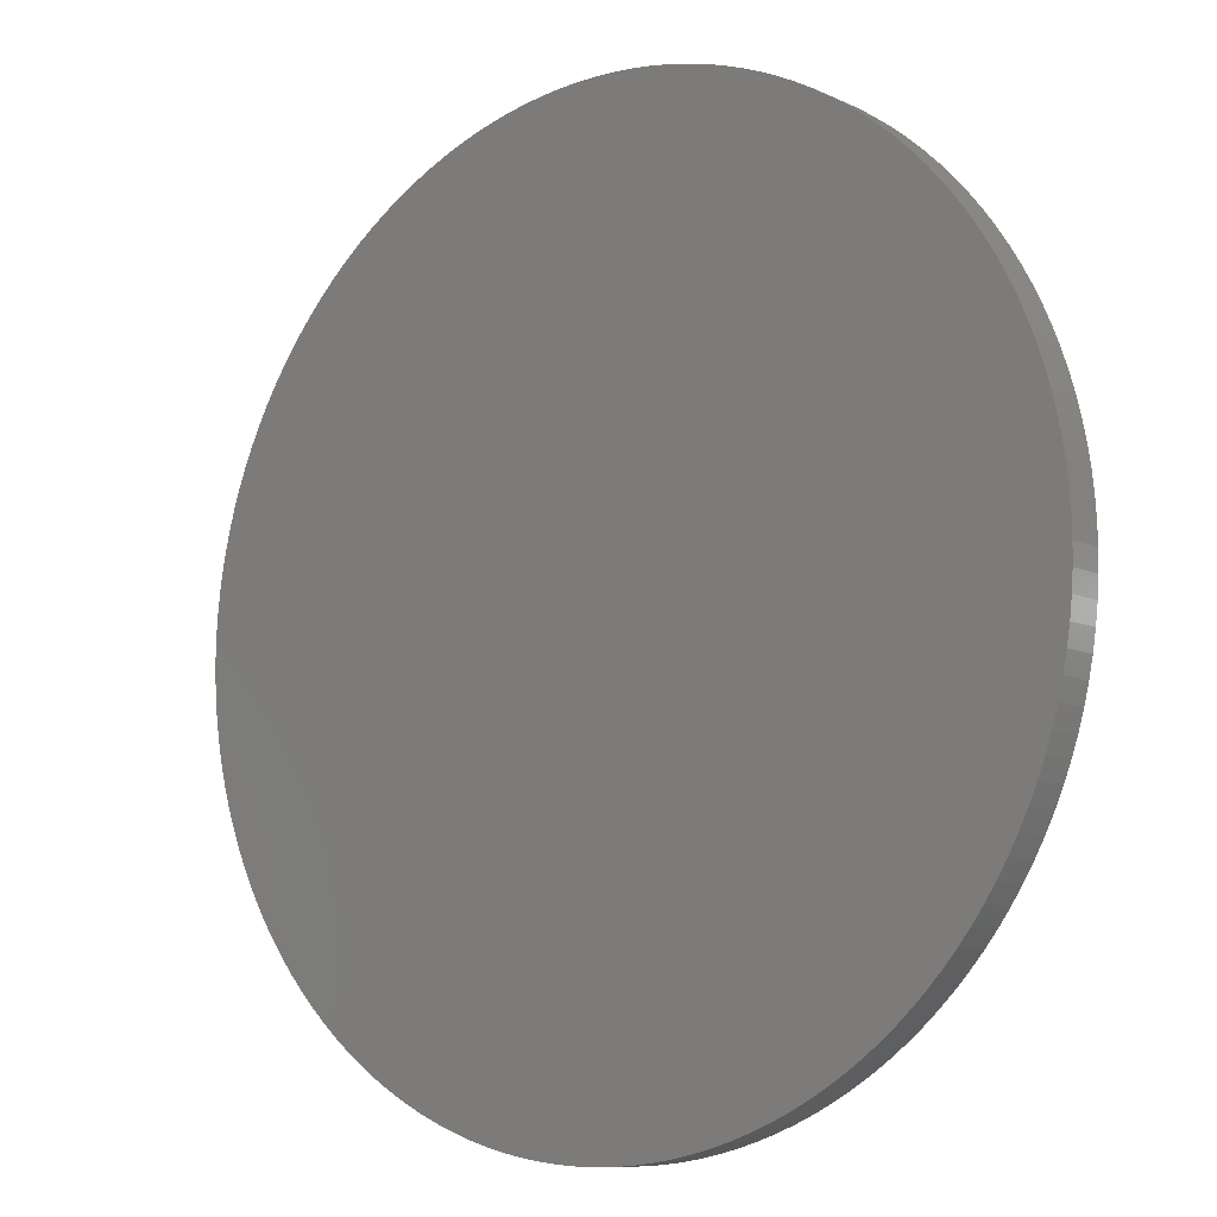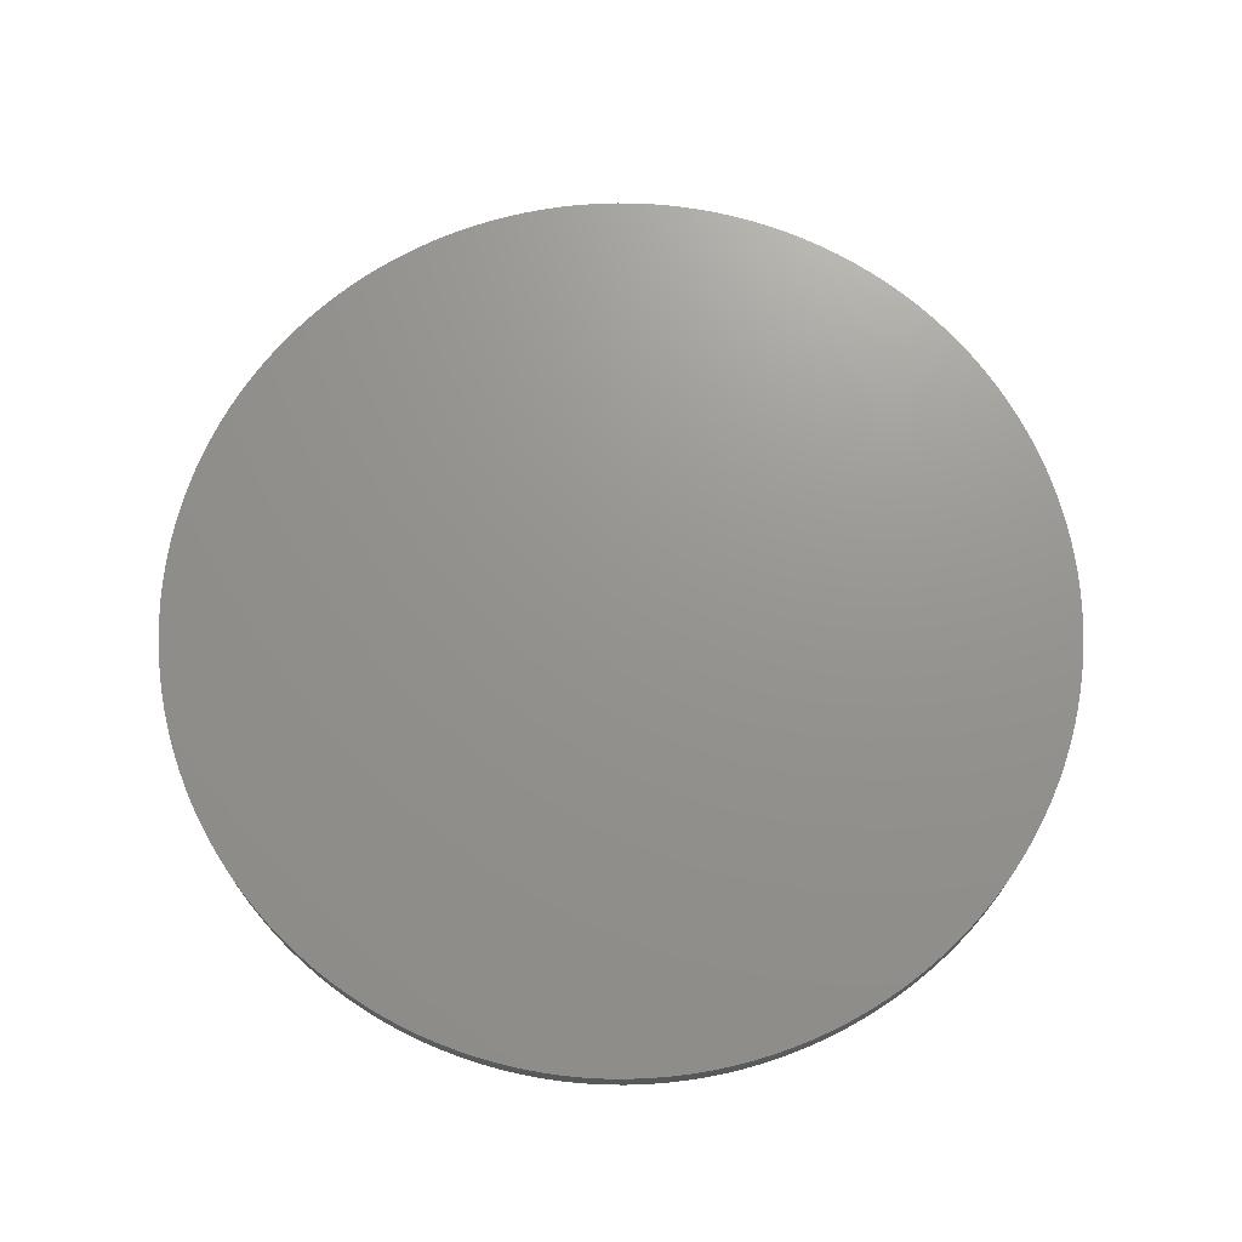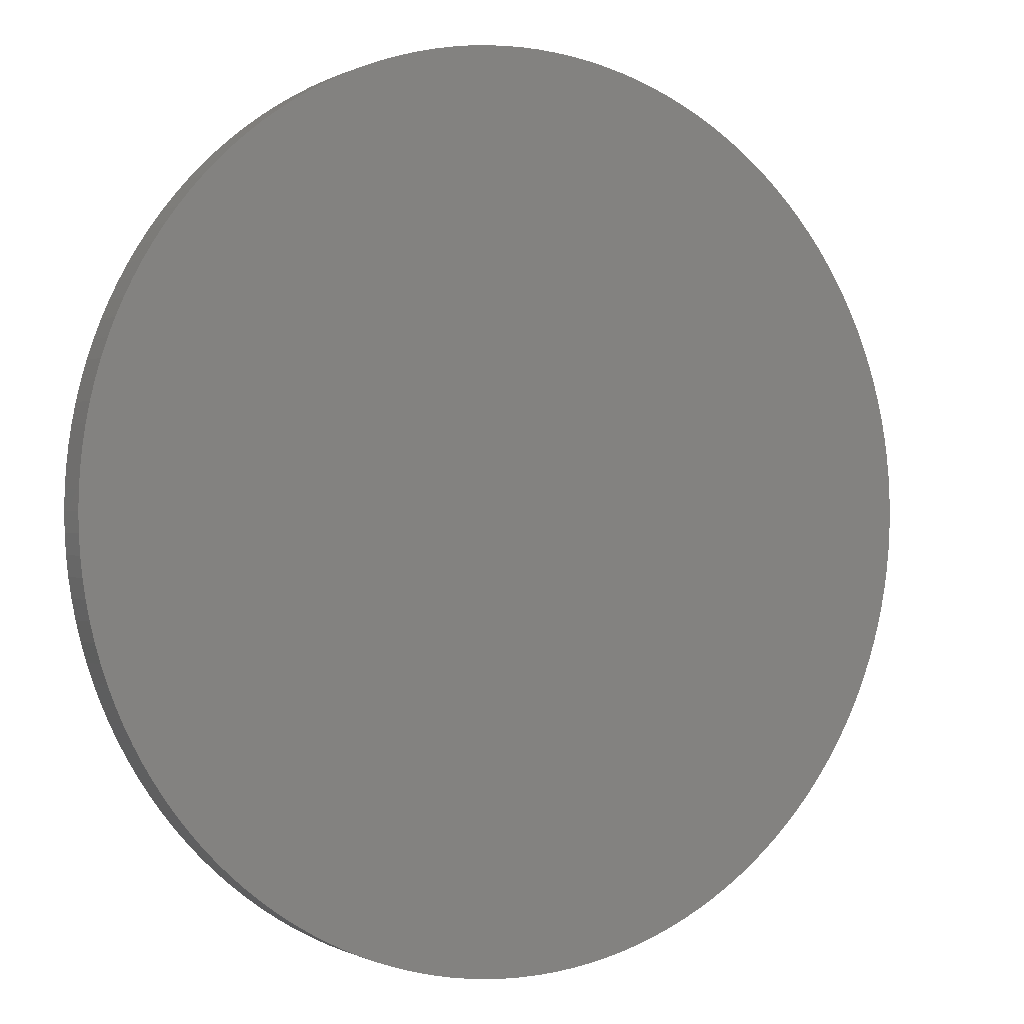
<metadata>
{"format":"stl","ext":"stl","renderer":"f3d","projection":"perspective","resolution":1024,"background":"white","views":[{"elev":-9.4,"azim":39.8,"up":"+Y"},{"elev":71.1,"azim":-18.0,"up":"+Z"},{"elev":-0.2,"azim":150.1,"up":"+Y"}]}
</metadata>
<code>
# stl→obj: 288 verts, 572 faces
v 0.01843 0.01689 0.04409
v 0.0231 0.009567 0.04409
v 0.01768 0.01768 0.04409
v 0.01154 0.02218 0.04409
v 0.01056 0.02266 0.04409
v 0.009567 0.0231 0.04409
v 0.0125 0.02165 0.04409
v 0.01343 0.02108 0.04409
v 0.01434 0.02048 0.04409
v 0.01522 0.01983 0.04409
v 0.01607 0.01915 0.04409
v 0.01689 0.01843 0.04409
v -0.01689 -0.01843 0.04409
v -0.01768 -0.01768 0.04409
v -0.002179 0.02491 0.04409
v -0.01843 -0.01689 0.04409
v -0.007518 -0.02384 0.04409
v -0.008551 -0.02349 0.04409
v -0.01522 -0.01983 0.04409
v -0.01434 -0.02048 0.04409
v -0.01607 -0.01915 0.04409
v 0.003263 0.02479 0.04409
v 0.002179 0.02491 0.04409
v 0.004341 0.02462 0.04409
v 0.005411 0.02441 0.04409
v 0.00647 0.02415 0.04409
v 0.00109 0.02498 0.04409
v 0.007518 0.02384 0.04409
v 0.008551 0.02349 0.04409
v -0.01343 -0.02108 0.04409
v -0.0125 -0.02165 0.04409
v -0.01154 -0.02218 0.04409
v -0.009567 -0.0231 0.04409
v -0.01056 -0.02266 0.04409
v -0.00109 0.02498 0.04409
v -0.00647 -0.02415 0.04409
v -0.002179 -0.02491 0.04409
v -0.00109 -0.02498 0.04409
v -0.005411 -0.02441 0.04409
v -0.004341 -0.02462 0.04409
v -0.003263 -0.02479 0.04409
v -0.01983 -0.01522 0.04409
v -0.01915 -0.01607 0.04409
v -0.02048 -0.01434 0.04409
v -0.02349 -0.008551 0.04409
v -0.0231 -0.009567 0.04409
v 0.01983 0.01522 0.04409
v 0.02048 0.01434 0.04409
v 0.02108 0.01343 0.04409
v 0.02165 0.0125 0.04409
v 0.02218 0.01154 0.04409
v 0.02266 0.01056 0.04409
v 0.01915 0.01607 0.04409
v -0.02266 -0.01056 0.04409
v -0.02218 -0.01154 0.04409
v -0.02165 -0.0125 0.04409
v -0.02108 -0.01343 0.04409
v -0.02498 -0.00109 0.04409
v -0.02491 -0.002179 0.04409
v -0.02479 -0.003263 0.04409
v -0.02462 -0.004341 0.04409
v 0.02415 0.00647 0.04409
v 1.552e-16 0.025 0.04409
v 0.02384 0.007518 0.04409
v 0.02441 0.005411 0.04409
v 0.02349 0.008551 0.04409
v 0.02462 0.004341 0.04409
v 0.02479 0.003263 0.04409
v 0.02491 0.002179 0.04409
v 0.02498 0.00109 0.04409
v 0.025 0 0.04409
v -0.02441 -0.005411 0.04409
v -0.02415 -0.00647 0.04409
v -0.02384 -0.007518 0.04409
v -0.025 0 0.04409
v 0.02048 -0.01434 0.04409
v 0.01983 -0.01522 0.04409
v 0.00109 -0.02498 0.04409
v 0.002179 -0.02491 0.04409
v 0.003263 -0.02479 0.04409
v 0.004341 -0.02462 0.04409
v 0.005411 -0.02441 0.04409
v -0.004341 0.02462 0.04409
v -0.003263 0.02479 0.04409
v -0.005411 0.02441 0.04409
v -0.00647 0.02415 0.04409
v -0.007518 0.02384 0.04409
v 0.00647 -0.02415 0.04409
v 0.007518 -0.02384 0.04409
v 0 -0.025 0.04409
v 0.008551 -0.02349 0.04409
v 0.01522 -0.01983 0.04409
v 0.01607 -0.01915 0.04409
v 0.01689 -0.01843 0.04409
v 0.01768 -0.01768 0.04409
v 0.01434 -0.02048 0.04409
v 0.009567 -0.0231 0.04409
v 0.01056 -0.02266 0.04409
v 0.01154 -0.02218 0.04409
v 0.0125 -0.02165 0.04409
v 0.01343 -0.02108 0.04409
v 0.01843 -0.01689 0.04409
v 0.01915 -0.01607 0.04409
v 0.02384 -0.007518 0.04409
v 0.02349 -0.008551 0.04409
v 0.02108 -0.01343 0.04409
v 0.02165 -0.0125 0.04409
v 0.02218 -0.01154 0.04409
v 0.0231 -0.009567 0.04409
v 0.02266 -0.01056 0.04409
v 0.02498 -0.00109 0.04409
v -0.01522 0.01983 0.04409
v -0.01607 0.01915 0.04409
v -0.01343 0.02108 0.04409
v -0.01434 0.02048 0.04409
v -0.0125 0.02165 0.04409
v -0.01154 0.02218 0.04409
v -0.01056 0.02266 0.04409
v -0.009567 0.0231 0.04409
v -0.008551 0.02349 0.04409
v 0.02415 -0.00647 0.04409
v 0.02491 -0.002179 0.04409
v 0.02441 -0.005411 0.04409
v 0.02462 -0.004341 0.04409
v 0.02479 -0.003263 0.04409
v -0.02349 0.008551 0.04409
v -0.0231 0.009567 0.04409
v -0.02384 0.007518 0.04409
v -0.02415 0.00647 0.04409
v -0.02498 0.00109 0.04409
v -0.02491 0.002179 0.04409
v -0.02441 0.005411 0.04409
v -0.02462 0.004341 0.04409
v -0.01689 0.01843 0.04409
v -0.01768 0.01768 0.04409
v -0.02479 0.003263 0.04409
v -0.02266 0.01056 0.04409
v -0.01843 0.01689 0.04409
v -0.01915 0.01607 0.04409
v -0.01983 0.01522 0.04409
v -0.02048 0.01434 0.04409
v -0.02108 0.01343 0.04409
v -0.02165 0.0125 0.04409
v -0.02218 0.01154 0.04409
v 0.004341 0.02462 0.04609
v 0.003263 0.02479 0.04609
v 0.005411 0.02441 0.04609
v -0.01434 -0.02048 0.04609
v -0.01522 -0.01983 0.04609
v -0.01607 -0.01915 0.04609
v 0.02479 -0.003263 0.04609
v -0.009567 -0.0231 0.04609
v 0.02462 -0.004341 0.04609
v 0.02491 -0.002179 0.04609
v 0.02498 -0.00109 0.04609
v 0.02441 -0.005411 0.04609
v 0.02415 -0.00647 0.04609
v 0.025 0 0.04609
v -0.01154 -0.02218 0.04609
v -0.01689 -0.01843 0.04609
v -0.02498 0.00109 0.04609
v -0.025 0 0.04609
v -0.02491 0.002179 0.04609
v -0.02479 0.003263 0.04609
v -0.02462 0.004341 0.04609
v -0.007518 0.02384 0.04609
v -0.008551 0.02349 0.04609
v -0.02441 0.005411 0.04609
v -0.02415 0.00647 0.04609
v -0.02384 0.007518 0.04609
v -0.02349 0.008551 0.04609
v -0.01343 -0.02108 0.04609
v -0.01768 -0.01768 0.04609
v -0.01843 -0.01689 0.04609
v -0.0125 -0.02165 0.04609
v -0.01607 0.01915 0.04609
v -0.01522 0.01983 0.04609
v -0.01983 0.01522 0.04609
v -0.01915 0.01607 0.04609
v -0.0231 0.009567 0.04609
v -0.02266 0.01056 0.04609
v 0.02048 -0.01434 0.04609
v 0.01983 -0.01522 0.04609
v 0.02108 -0.01343 0.04609
v 0.02165 -0.0125 0.04609
v 0.02218 -0.01154 0.04609
v 0.02266 -0.01056 0.04609
v 0.0231 -0.009567 0.04609
v 0.02349 -0.008551 0.04609
v 0.01915 -0.01607 0.04609
v 0.02384 0.007518 0.04609
v 0.02349 0.008551 0.04609
v 0.02415 0.00647 0.04609
v 0.02384 -0.007518 0.04609
v 0.009567 0.0231 0.04609
v 0.008551 0.02349 0.04609
v 0.01843 -0.01689 0.04609
v 0.01768 -0.01768 0.04609
v 0.01689 -0.01843 0.04609
v 0.01056 0.02266 0.04609
v 0.01154 0.02218 0.04609
v 0.0125 0.02165 0.04609
v 0.02441 0.005411 0.04609
v 0.01154 -0.02218 0.04609
v 0.01056 -0.02266 0.04609
v 0.009567 -0.0231 0.04609
v 0.0125 -0.02165 0.04609
v 0.01343 -0.02108 0.04609
v 0.01434 -0.02048 0.04609
v 0.01522 -0.01983 0.04609
v 0.01607 -0.01915 0.04609
v 0.008551 -0.02349 0.04609
v 0.02462 0.004341 0.04609
v 0.02479 0.003263 0.04609
v 0.02491 0.002179 0.04609
v 0.003263 -0.02479 0.04609
v 0.002179 -0.02491 0.04609
v 0.004341 -0.02462 0.04609
v 0.005411 -0.02441 0.04609
v 0.00647 -0.02415 0.04609
v 0.00109 -0.02498 0.04609
v 0.007518 -0.02384 0.04609
v 0.02498 0.00109 0.04609
v -0.01915 -0.01607 0.04609
v -0.02384 -0.007518 0.04609
v -0.02349 -0.008551 0.04609
v -0.008551 -0.02349 0.04609
v -0.00647 0.02415 0.04609
v -0.02479 -0.003263 0.04609
v -0.02491 -0.002179 0.04609
v -0.02462 -0.004341 0.04609
v -0.02441 -0.005411 0.04609
v -0.02415 -0.00647 0.04609
v -0.02498 -0.00109 0.04609
v -0.005411 0.02441 0.04609
v -0.004341 0.02462 0.04609
v -0.003263 0.02479 0.04609
v -0.002179 0.02491 0.04609
v -0.02218 -0.01154 0.04609
v -0.02266 -0.01056 0.04609
v -0.0231 -0.009567 0.04609
v -0.02165 -0.0125 0.04609
v -0.02108 -0.01343 0.04609
v -0.02048 -0.01434 0.04609
v -0.01983 -0.01522 0.04609
v -0.00109 0.02498 0.04609
v 1.552e-16 0.025 0.04609
v -0.01689 0.01843 0.04609
v -0.003263 -0.02479 0.04609
v -0.00109 -0.02498 0.04609
v -0.004341 -0.02462 0.04609
v -0.005411 -0.02441 0.04609
v -0.00647 -0.02415 0.04609
v -0.002179 -0.02491 0.04609
v 1.552e-16 -0.025 0.04609
v -0.007518 -0.02384 0.04609
v -0.01434 0.02048 0.04609
v -0.01343 0.02108 0.04609
v -0.01056 -0.02266 0.04609
v -0.0125 0.02165 0.04609
v -0.01154 0.02218 0.04609
v -0.01056 0.02266 0.04609
v 0.01689 0.01843 0.04609
v 0.01607 0.01915 0.04609
v -0.009567 0.0231 0.04609
v 0.01768 0.01768 0.04609
v 0.01843 0.01689 0.04609
v 0.01915 0.01607 0.04609
v 0.007518 0.02384 0.04609
v -0.01843 0.01689 0.04609
v -0.02165 0.0125 0.04609
v -0.02218 0.01154 0.04609
v -0.02108 0.01343 0.04609
v 0.01343 0.02108 0.04609
v -0.02048 0.01434 0.04609
v 0.01434 0.02048 0.04609
v 0.01522 0.01983 0.04609
v 0.00109 0.02498 0.04609
v -0.01768 0.01768 0.04609
v 0.0231 0.009567 0.04609
v 0.01983 0.01522 0.04609
v 0.02048 0.01434 0.04609
v 0.02108 0.01343 0.04609
v 0.02165 0.0125 0.04609
v 0.02218 0.01154 0.04609
v 0.02266 0.01056 0.04609
v 0.00647 0.02415 0.04609
v 0.002179 0.02491 0.04609
f 1 2 3
f 4 2 5
f 6 5 2
f 7 2 4
f 8 2 7
f 9 2 8
f 10 2 9
f 11 12 2
f 12 3 2
f 11 2 10
f 13 14 15
f 16 15 14
f 17 18 15
f 19 15 20
f 21 13 15
f 22 2 23
f 24 2 22
f 25 2 24
f 26 2 25
f 27 23 2
f 28 2 26
f 29 2 28
f 19 21 15
f 20 15 30
f 30 15 31
f 31 15 32
f 18 33 15
f 33 34 15
f 32 15 34
f 15 35 36
f 37 35 38
f 39 35 40
f 40 35 41
f 41 35 37
f 42 15 43
f 15 16 43
f 42 44 15
f 45 15 46
f 47 48 49
f 47 49 50
f 47 50 51
f 47 51 52
f 47 52 2
f 29 6 2
f 1 53 2
f 47 2 53
f 46 15 54
f 54 15 55
f 55 15 56
f 56 15 57
f 57 15 44
f 58 15 59
f 60 59 15
f 61 60 15
f 62 63 64
f 65 63 62
f 66 64 63
f 67 63 65
f 68 63 67
f 69 63 68
f 70 63 69
f 71 63 70
f 72 61 15
f 73 72 15
f 74 73 15
f 45 74 15
f 63 27 66
f 2 66 27
f 58 75 15
f 36 17 15
f 39 36 35
f 76 77 35
f 78 35 79
f 79 35 80
f 80 35 81
f 81 35 82
f 83 84 85
f 86 85 84
f 87 86 84
f 82 35 88
f 88 35 89
f 90 35 78
f 89 35 91
f 92 35 93
f 94 35 95
f 96 35 92
f 91 35 97
f 97 35 98
f 98 35 99
f 99 35 100
f 100 35 101
f 101 35 96
f 102 35 103
f 93 35 94
f 95 35 102
f 77 103 35
f 104 105 63
f 38 35 90
f 63 106 35
f 76 35 106
f 106 63 107
f 107 63 108
f 105 109 63
f 109 110 63
f 108 63 110
f 111 63 71
f 112 15 113
f 114 15 115
f 116 15 114
f 117 15 116
f 118 84 117
f 119 84 118
f 120 84 119
f 87 84 120
f 104 63 121
f 111 122 63
f 121 63 123
f 123 63 124
f 124 63 125
f 125 63 122
f 126 127 15
f 128 15 129
f 130 131 15
f 129 15 132
f 132 15 133
f 134 15 135
f 113 15 134
f 133 15 136
f 136 15 131
f 128 126 15
f 127 137 15
f 112 115 15
f 75 130 15
f 15 117 84
f 138 135 15
f 139 138 15
f 140 139 15
f 141 140 15
f 142 141 15
f 143 142 15
f 137 144 15
f 144 143 15
f 145 146 147
f 148 149 19
f 148 19 20
f 149 150 21
f 149 21 19
f 151 152 153
f 154 152 151
f 155 152 154
f 156 153 152
f 157 156 152
f 158 159 155
f 13 21 160
f 150 160 21
f 158 161 162
f 158 163 161
f 158 164 163
f 158 165 164
f 166 167 158
f 165 158 168
f 168 158 169
f 169 158 170
f 170 158 171
f 172 20 30
f 160 173 14
f 160 14 13
f 174 16 14
f 174 14 173
f 172 148 20
f 175 30 31
f 175 172 30
f 176 158 177
f 178 158 179
f 171 158 180
f 180 158 181
f 182 152 183
f 184 152 182
f 185 152 184
f 186 152 185
f 187 152 186
f 188 152 187
f 189 152 188
f 183 152 190
f 64 66 191
f 192 191 66
f 191 193 62
f 191 62 64
f 194 157 152
f 189 194 152
f 195 6 29
f 195 29 196
f 197 152 198
f 190 152 197
f 198 152 199
f 200 5 6
f 200 6 195
f 157 194 104
f 157 104 121
f 201 4 5
f 201 5 200
f 202 7 4
f 202 4 201
f 105 104 189
f 194 189 104
f 189 188 109
f 189 109 105
f 193 203 65
f 193 65 62
f 204 152 205
f 205 152 206
f 207 152 204
f 208 152 207
f 209 152 208
f 210 152 209
f 211 152 210
f 199 152 211
f 206 152 212
f 188 187 110
f 188 110 109
f 203 213 67
f 203 67 65
f 187 186 108
f 187 108 110
f 213 214 68
f 213 68 67
f 186 185 107
f 186 107 108
f 214 215 69
f 214 69 68
f 216 152 217
f 218 152 216
f 219 152 218
f 220 152 219
f 221 217 152
f 222 152 220
f 212 152 222
f 215 223 70
f 215 70 69
f 185 184 106
f 185 106 107
f 224 174 158
f 225 226 158
f 152 227 221
f 184 182 76
f 184 76 106
f 223 158 71
f 223 71 70
f 182 183 77
f 182 77 76
f 183 190 103
f 183 103 77
f 228 86 87
f 228 87 166
f 229 158 230
f 231 158 229
f 232 158 231
f 233 158 232
f 234 230 158
f 225 158 233
f 162 234 158
f 235 85 86
f 235 86 228
f 236 83 85
f 236 85 235
f 102 103 197
f 190 197 103
f 197 198 95
f 197 95 102
f 237 84 83
f 237 83 236
f 198 199 94
f 198 94 95
f 238 15 84
f 238 84 237
f 239 158 240
f 241 240 158
f 226 241 158
f 242 158 239
f 243 158 242
f 244 158 243
f 245 158 244
f 224 158 245
f 199 93 94
f 246 35 15
f 246 15 238
f 199 211 93
f 63 35 246
f 63 246 247
f 211 210 92
f 211 92 93
f 134 248 113
f 176 113 248
f 249 250 251
f 251 250 252
f 252 250 253
f 254 250 249
f 255 253 250
f 256 253 255
f 255 221 227
f 210 209 96
f 210 96 92
f 177 112 113
f 177 113 176
f 209 208 101
f 209 101 96
f 257 115 112
f 257 112 177
f 208 207 100
f 208 100 101
f 258 114 115
f 258 115 257
f 207 204 99
f 207 99 100
f 148 158 149
f 172 158 148
f 175 158 172
f 159 158 175
f 259 155 159
f 256 255 227
f 152 155 259
f 150 149 158
f 260 116 114
f 260 114 258
f 204 205 98
f 204 98 99
f 261 117 116
f 261 116 260
f 174 173 158
f 160 158 173
f 150 158 160
f 205 206 97
f 205 97 98
f 262 118 117
f 262 117 261
f 263 12 264
f 206 212 91
f 206 91 97
f 265 119 118
f 265 118 262
f 266 3 12
f 266 12 263
f 266 267 1
f 266 1 3
f 167 120 119
f 167 119 265
f 267 268 1
f 87 120 167
f 87 167 166
f 89 91 222
f 212 222 91
f 196 29 269
f 270 138 179
f 222 220 88
f 222 88 89
f 271 143 144
f 271 144 272
f 220 219 82
f 220 82 88
f 273 142 143
f 273 143 271
f 274 8 7
f 274 7 202
f 219 218 81
f 219 81 82
f 275 141 142
f 275 142 273
f 218 216 80
f 218 80 81
f 276 9 8
f 276 8 274
f 178 140 141
f 178 141 275
f 216 217 79
f 216 79 80
f 277 10 9
f 277 9 276
f 179 139 140
f 179 140 178
f 217 221 78
f 217 78 79
f 138 139 179
f 90 78 255
f 221 255 78
f 181 158 272
f 272 158 271
f 271 158 273
f 273 158 275
f 275 158 178
f 159 31 32
f 159 175 31
f 161 130 75
f 161 75 162
f 45 225 74
f 163 131 130
f 163 130 161
f 233 73 74
f 233 74 225
f 164 136 131
f 164 131 163
f 232 72 73
f 232 73 233
f 165 133 136
f 165 136 164
f 231 61 72
f 231 72 232
f 259 32 34
f 259 159 32
f 152 34 33
f 152 259 34
f 227 33 18
f 227 152 33
f 168 132 133
f 168 133 165
f 229 60 61
f 229 61 231
f 278 247 158
f 247 246 158
f 272 137 181
f 169 129 132
f 169 132 168
f 230 59 60
f 230 60 229
f 170 128 129
f 170 129 169
f 234 58 59
f 234 59 230
f 272 144 137
f 179 158 270
f 279 158 248
f 270 158 279
f 162 75 58
f 162 58 234
f 170 171 128
f 126 128 171
f 16 174 43
f 224 43 174
f 155 111 71
f 155 71 158
f 245 42 43
f 245 43 224
f 155 154 122
f 155 122 111
f 181 127 180
f 181 137 127
f 256 227 17
f 18 17 227
f 177 158 257
f 248 158 176
f 257 158 258
f 258 158 260
f 260 158 261
f 244 44 42
f 244 42 245
f 154 151 125
f 154 125 122
f 151 153 124
f 151 124 125
f 243 57 44
f 243 44 244
f 153 156 123
f 153 123 124
f 242 56 57
f 242 57 243
f 167 265 158
f 265 262 158
f 261 158 262
f 253 17 36
f 253 256 17
f 180 126 171
f 180 127 126
f 166 158 228
f 156 157 121
f 156 121 123
f 239 55 56
f 239 56 242
f 246 238 158
f 228 158 235
f 235 158 236
f 240 54 55
f 240 55 239
f 241 46 54
f 241 54 240
f 226 45 46
f 226 46 241
f 45 226 225
f 90 255 250
f 90 250 38
f 236 158 237
f 237 158 238
f 248 135 279
f 248 134 135
f 279 138 270
f 279 135 138
f 158 223 278
f 192 278 191
f 250 254 37
f 250 37 38
f 191 278 193
f 223 215 278
f 193 278 203
f 203 278 213
f 213 278 214
f 214 278 215
f 252 36 39
f 252 253 36
f 251 39 40
f 251 252 39
f 249 40 41
f 249 251 40
f 192 280 278
f 268 278 281
f 281 278 282
f 282 278 283
f 283 278 284
f 284 278 285
f 280 286 278
f 285 278 286
f 254 41 37
f 254 249 41
f 269 287 278
f 287 147 278
f 288 278 147
f 146 288 147
f 263 278 266
f 267 266 278
f 264 278 263
f 276 278 277
f 274 278 276
f 202 278 274
f 201 278 202
f 200 278 201
f 195 278 200
f 196 278 195
f 269 278 196
f 264 277 278
f 268 267 278
f 264 11 10
f 264 10 277
f 12 11 264
f 278 27 63
f 278 63 247
f 288 23 27
f 288 27 278
f 146 22 23
f 146 23 288
f 145 24 22
f 145 22 146
f 147 25 24
f 147 24 145
f 287 26 25
f 287 25 147
f 269 28 26
f 269 26 287
f 29 28 269
f 268 53 1
f 268 281 47
f 268 47 53
f 281 282 48
f 281 48 47
f 282 283 49
f 282 49 48
f 283 284 50
f 283 50 49
f 284 285 51
f 284 51 50
f 285 286 52
f 285 52 51
f 286 280 2
f 286 2 52
f 280 192 66
f 280 66 2

</code>
